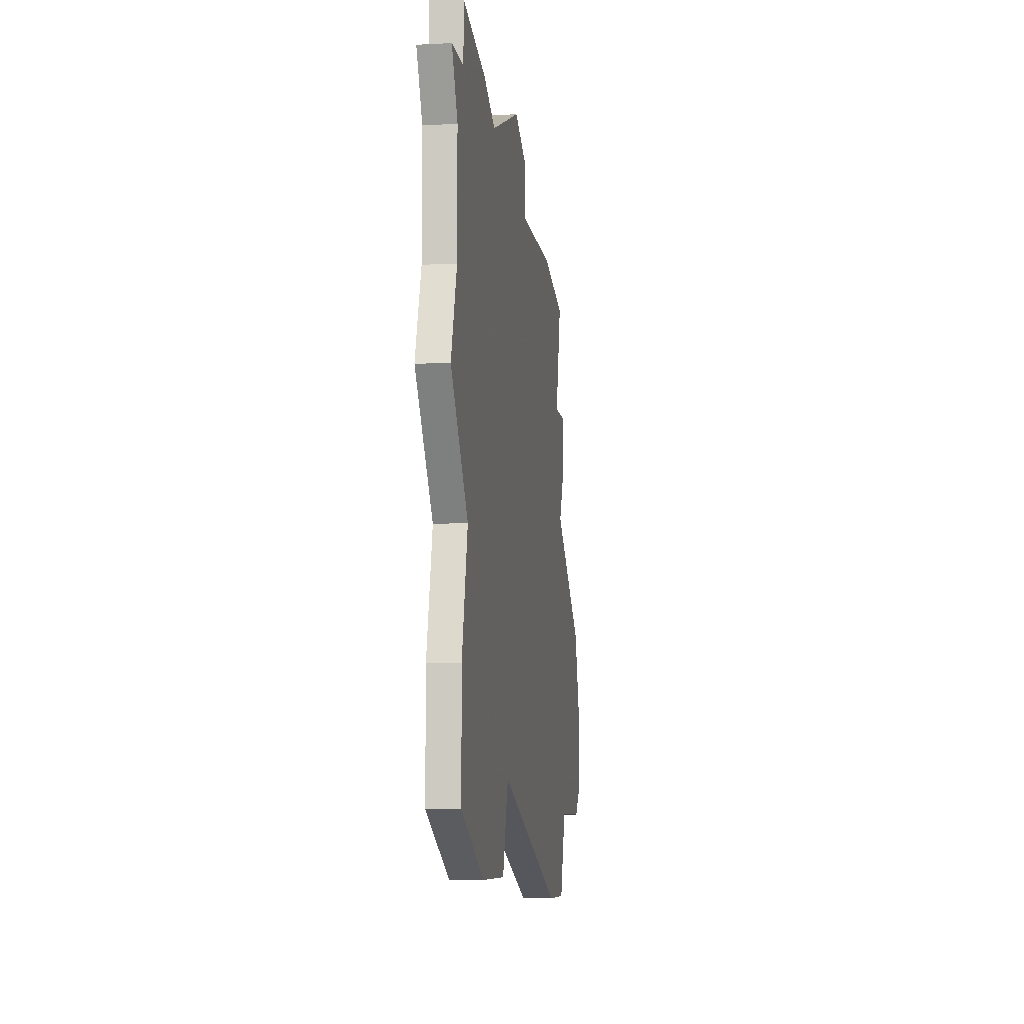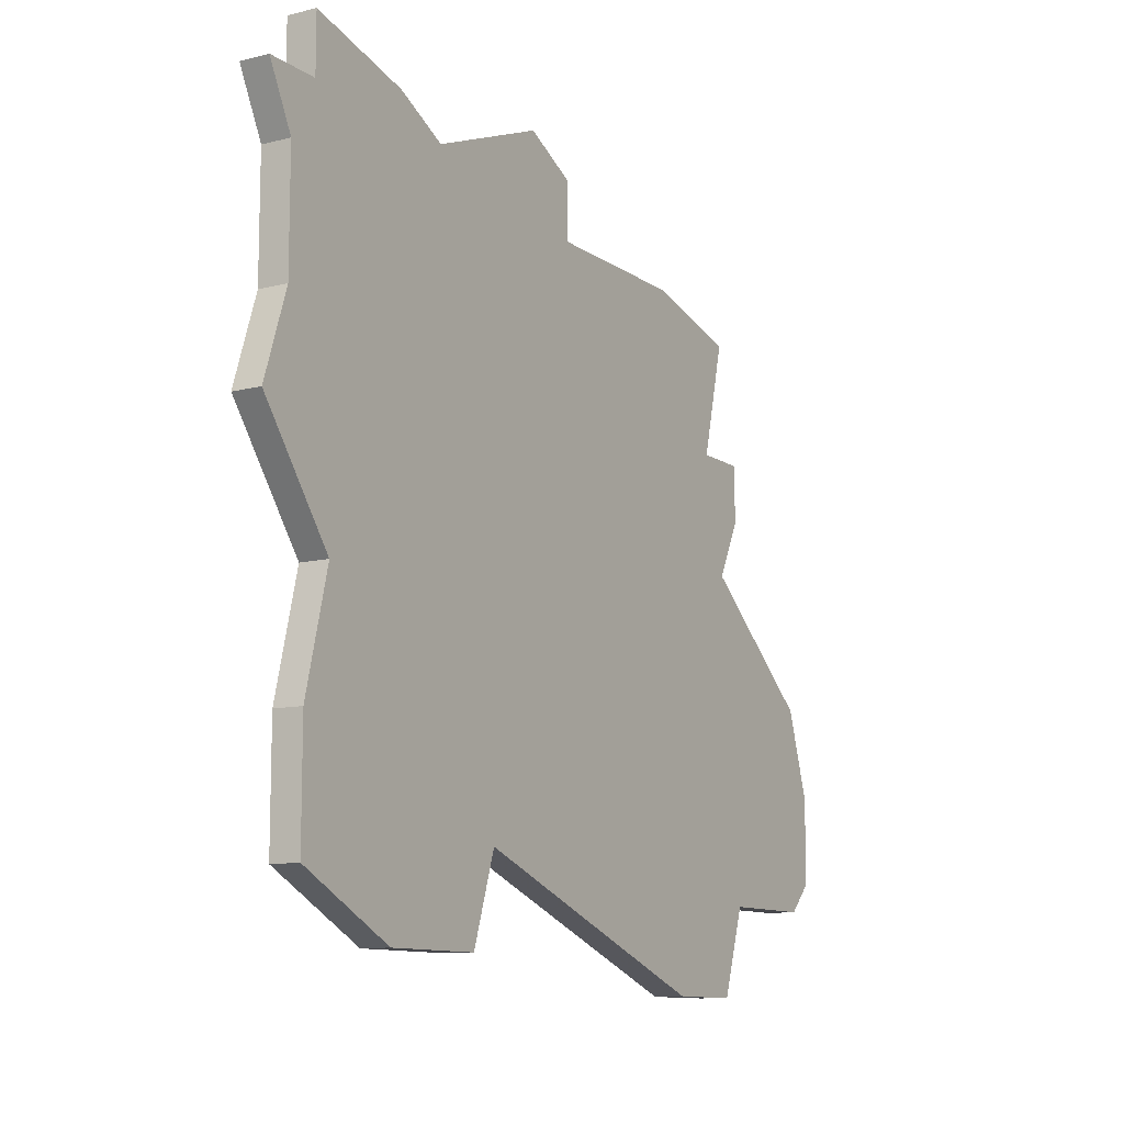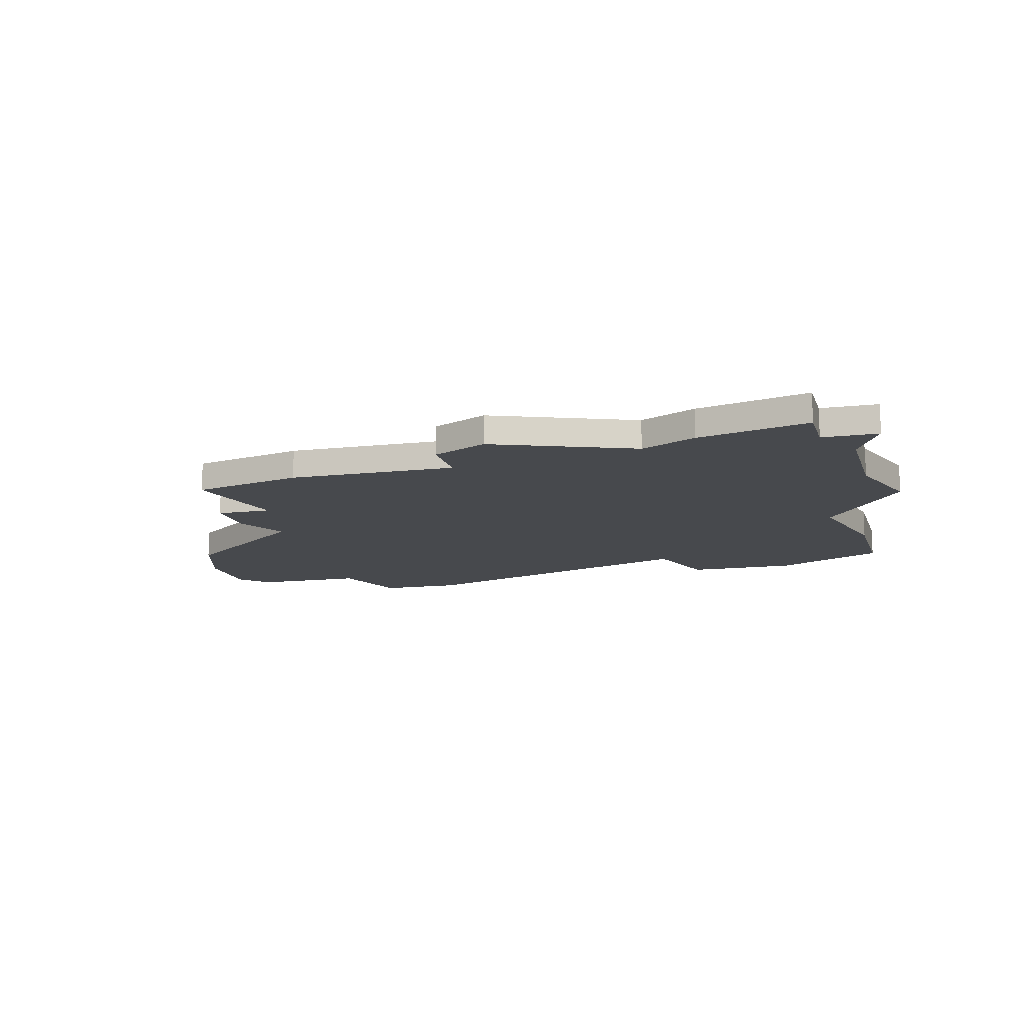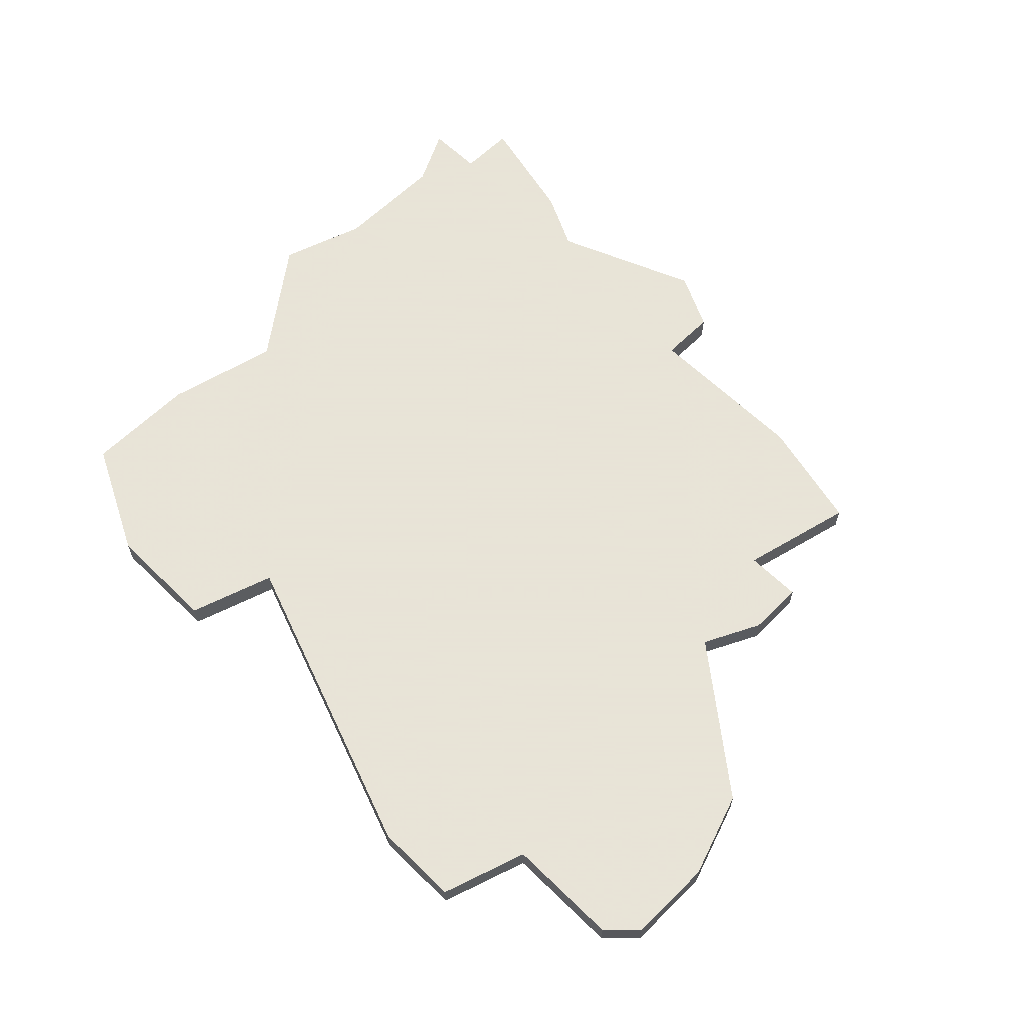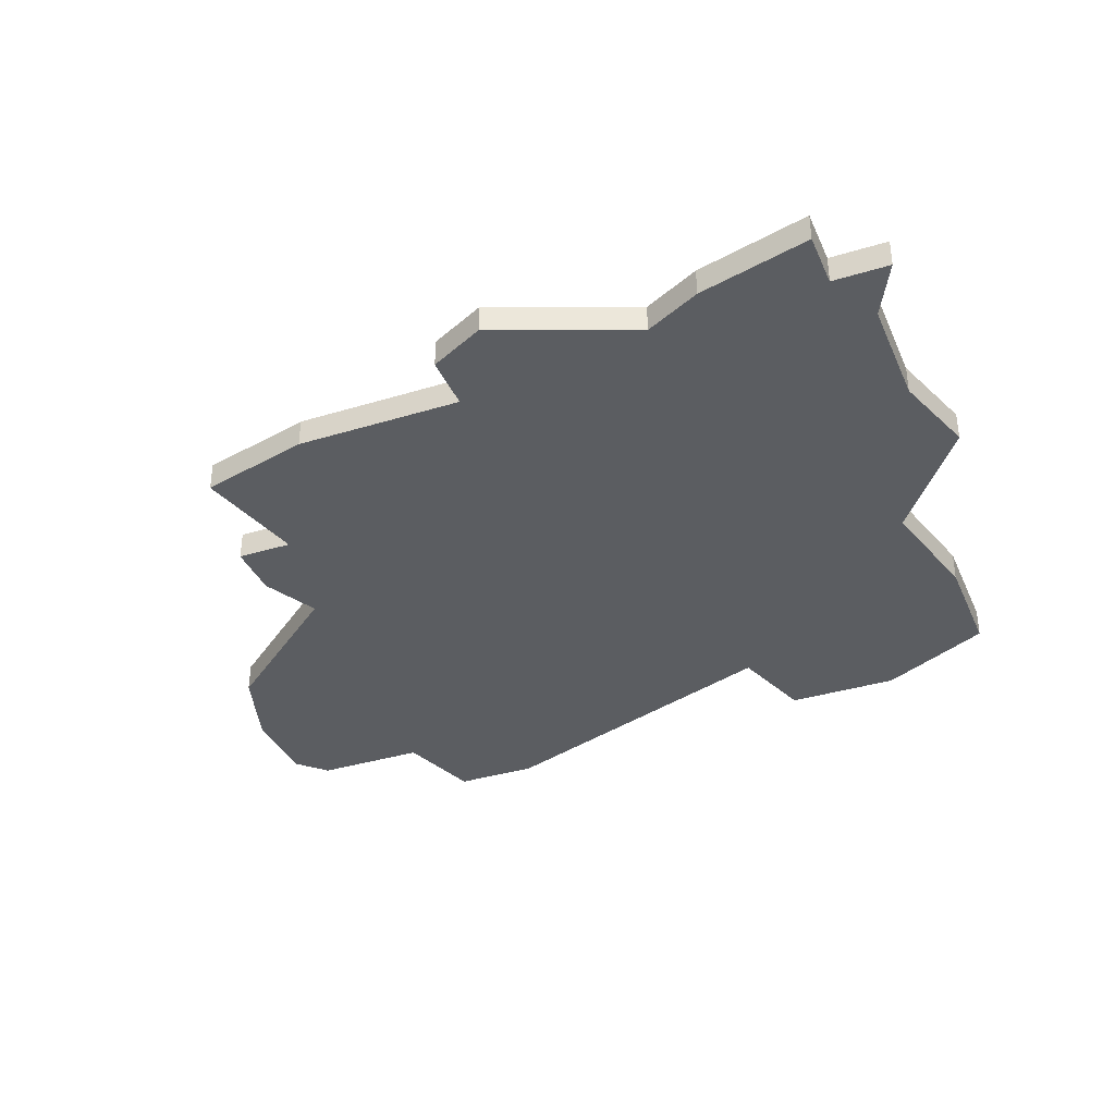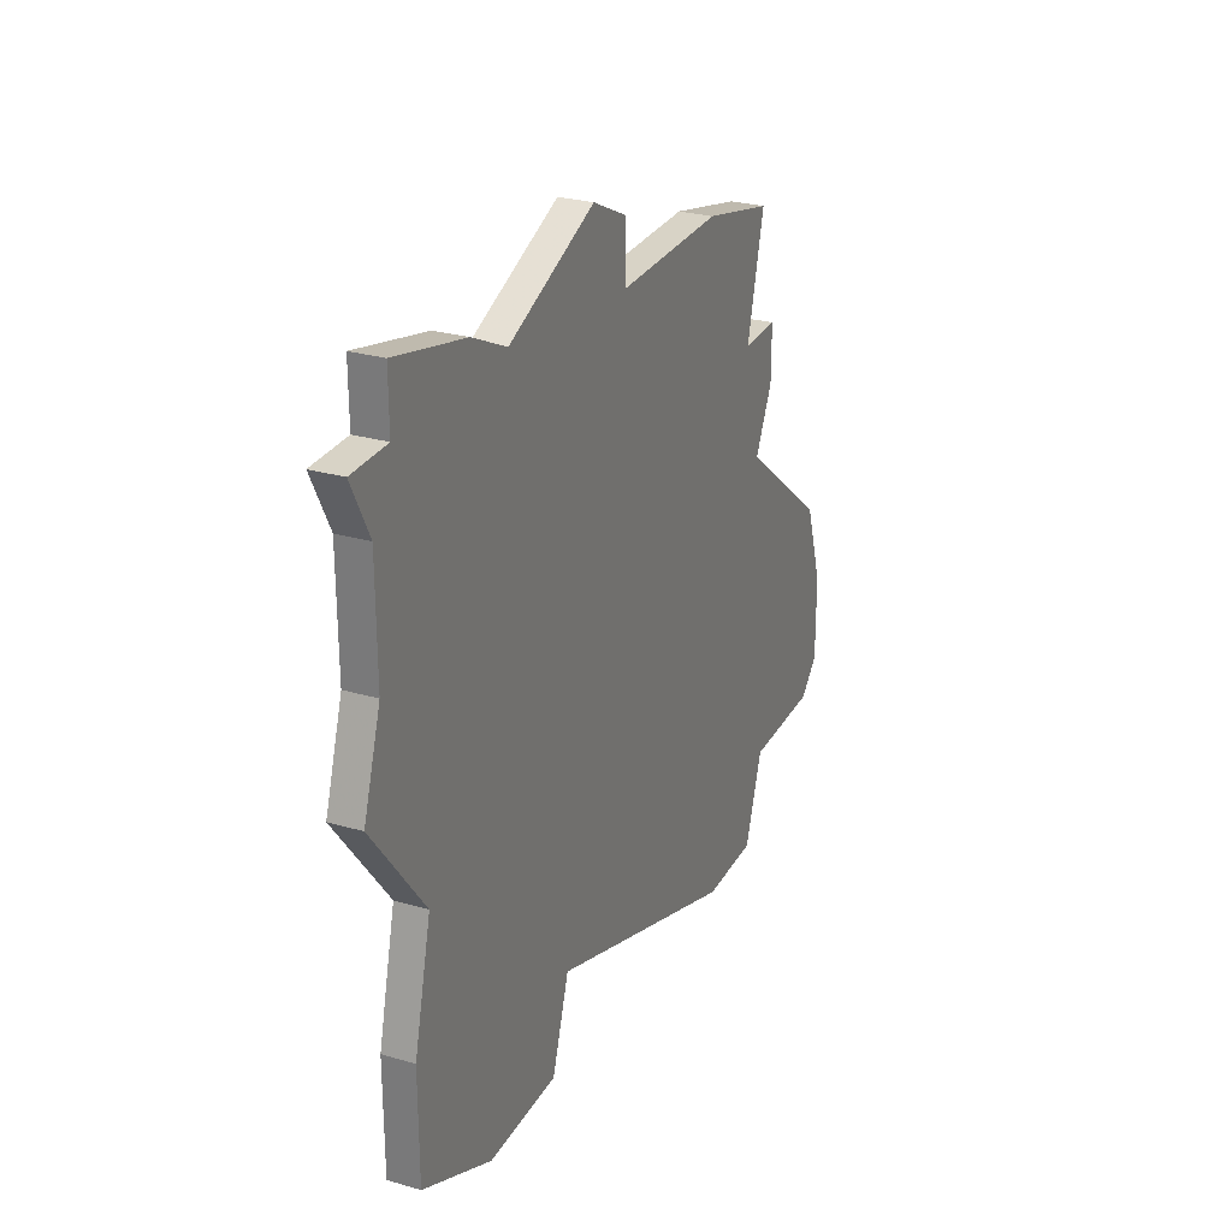
<metadata>
{"format":"obj","ext":"obj","renderer":"f3d","projection":"perspective","resolution":1024,"background":"white","views":[{"elev":-7.7,"azim":-82.0,"up":"+Y"},{"elev":-10.8,"azim":-58.5,"up":"+Y"},{"elev":-12.1,"azim":-165.0,"up":"+Z"},{"elev":61.4,"azim":44.8,"up":"+Z"},{"elev":-36.1,"azim":-158.2,"up":"+Z"},{"elev":27.9,"azim":-66.2,"up":"+Y"}]}
</metadata>
<code>
v 3420 -1164 0
v 3416 -1163 0
v 3416 -1165 0
v 3414 -1165 0
v 3415 -1167 0
v 3415 -1171 0
v 3414 -1174 0
v 3417 -1178 0
v 3416 -1182 0
v 3416 -1186 0
v 3420 -1188 0
v 3424 -1188 0
v 3425 -1185 0
v 3436 -1189 0
v 3439 -1189 0
v 3440 -1186 0
v 3444 -1186 0
v 3445 -1185 0
v 3445 -1182 0
v 3444 -1179 0
v 3439 -1175 0
v 3440 -1173 0
v 3440 -1171 0
v 3438 -1171 0
v 3439 -1167 0
v 3435 -1166 0
v 3429 -1166 0
v 3429 -1164 0
v 3427 -1163 0
v 3422 -1165 0
v 3420 -1164 1
v 3416 -1163 1
v 3416 -1165 1
v 3414 -1165 1
v 3415 -1167 1
v 3415 -1171 1
v 3414 -1174 1
v 3417 -1178 1
v 3416 -1182 1
v 3416 -1186 1
v 3420 -1188 1
v 3424 -1188 1
v 3425 -1185 1
v 3436 -1189 1
v 3439 -1189 1
v 3440 -1186 1
v 3444 -1186 1
v 3445 -1185 1
v 3445 -1182 1
v 3444 -1179 1
v 3439 -1175 1
v 3440 -1173 1
v 3440 -1171 1
v 3438 -1171 1
v 3439 -1167 1
v 3435 -1166 1
v 3429 -1166 1
v 3429 -1164 1
v 3427 -1163 1
v 3422 -1165 1
f 2 1 30
f 5 4 3
f 8 7 6
f 10 9 8
f 12 11 10
f 15 14 13
f 18 17 16
f 20 19 18
f 23 22 21
f 26 25 24
f 29 28 27
f 3 2 30
f 6 5 3
f 12 10 8
f 16 15 13
f 20 18 16
f 24 23 21
f 27 26 24
f 30 29 27
f 6 3 30
f 12 8 6
f 20 16 13
f 27 24 21
f 6 30 27
f 13 12 6
f 21 20 13
f 6 27 21
f 21 13 6
f 60 31 32
f 33 34 35
f 36 37 38
f 38 39 40
f 40 41 42
f 43 44 45
f 46 47 48
f 48 49 50
f 51 52 53
f 54 55 56
f 57 58 59
f 60 32 33
f 33 35 36
f 38 40 42
f 43 45 46
f 46 48 50
f 51 53 54
f 54 56 57
f 57 59 60
f 60 33 36
f 36 38 42
f 43 46 50
f 51 54 57
f 57 60 36
f 36 42 43
f 43 50 51
f 51 57 36
f 36 43 51
f 32 31 2
f 2 31 1
f 33 32 3
f 3 32 2
f 34 33 4
f 4 33 3
f 35 34 5
f 5 34 4
f 36 35 6
f 6 35 5
f 37 36 7
f 7 36 6
f 38 37 8
f 8 37 7
f 39 38 9
f 9 38 8
f 40 39 10
f 10 39 9
f 41 40 11
f 11 40 10
f 42 41 12
f 12 41 11
f 43 42 13
f 13 42 12
f 44 43 14
f 14 43 13
f 45 44 15
f 15 44 14
f 46 45 16
f 16 45 15
f 47 46 17
f 17 46 16
f 48 47 18
f 18 47 17
f 49 48 19
f 19 48 18
f 50 49 20
f 20 49 19
f 51 50 21
f 21 50 20
f 52 51 22
f 22 51 21
f 53 52 23
f 23 52 22
f 54 53 24
f 24 53 23
f 55 54 25
f 25 54 24
f 56 55 26
f 26 55 25
f 57 56 27
f 27 56 26
f 58 57 28
f 28 57 27
f 59 58 29
f 29 58 28
f 31 60 1
f 1 60 30
f 60 59 30
f 30 59 29

</code>
